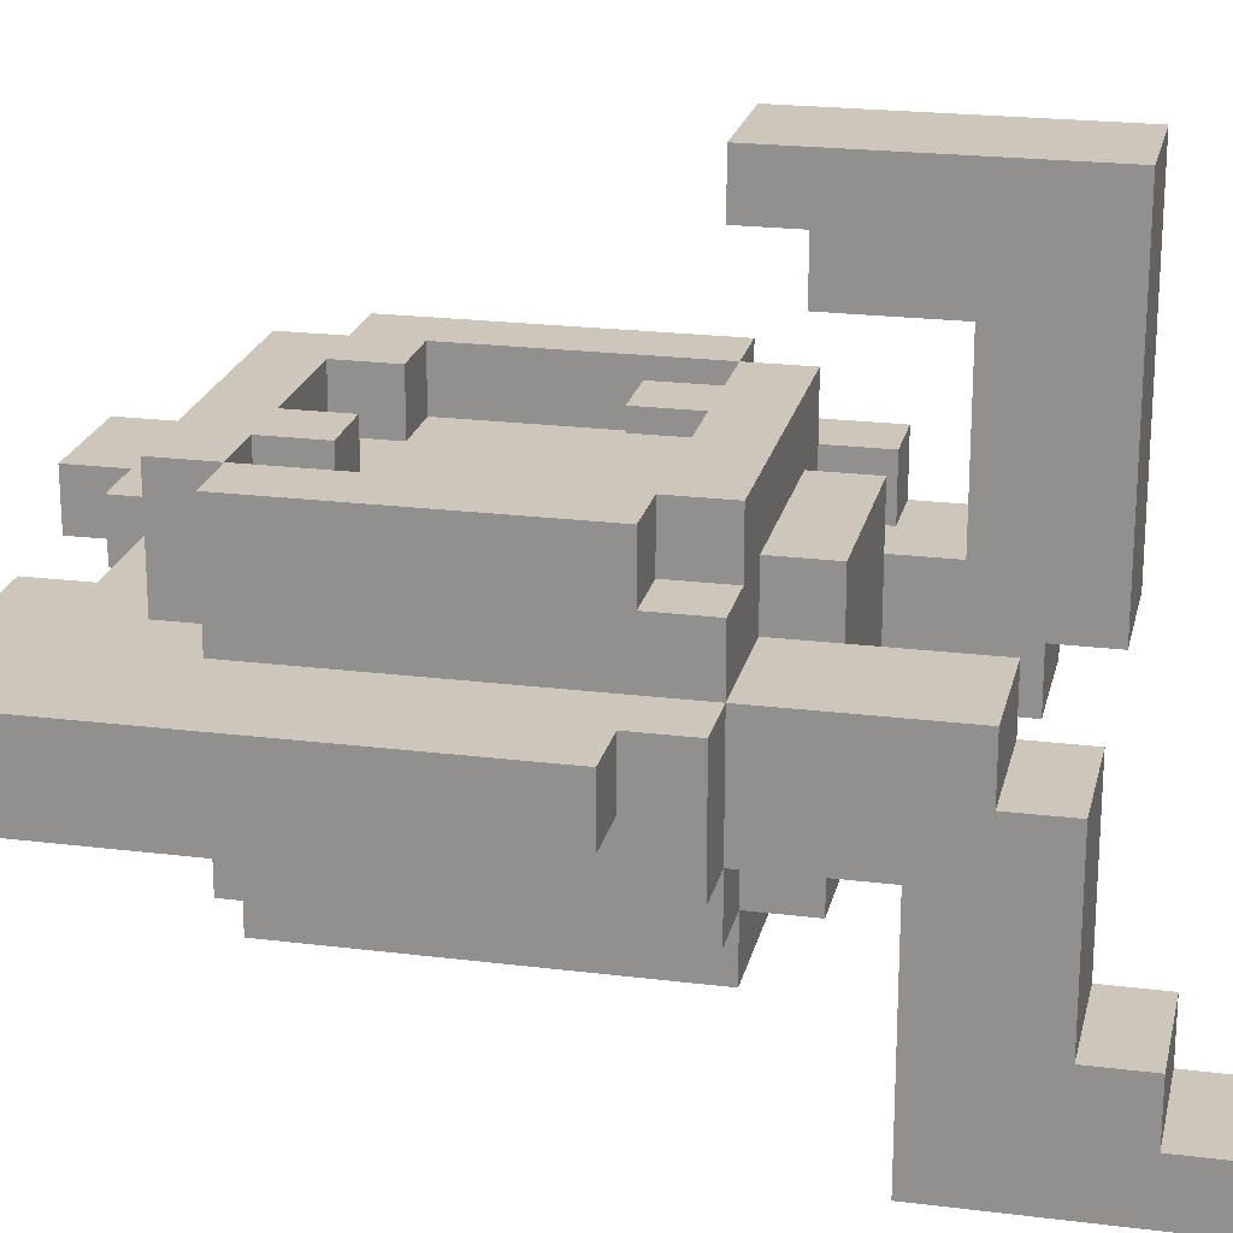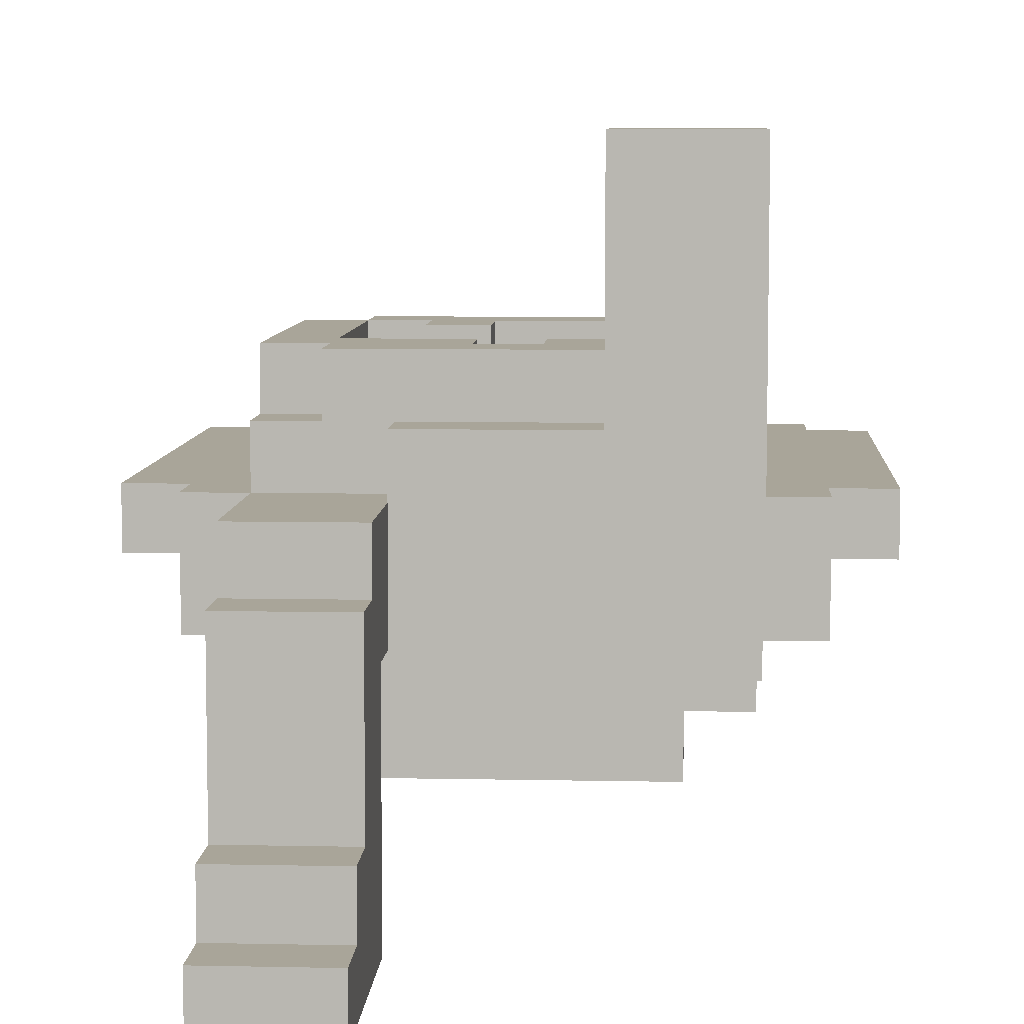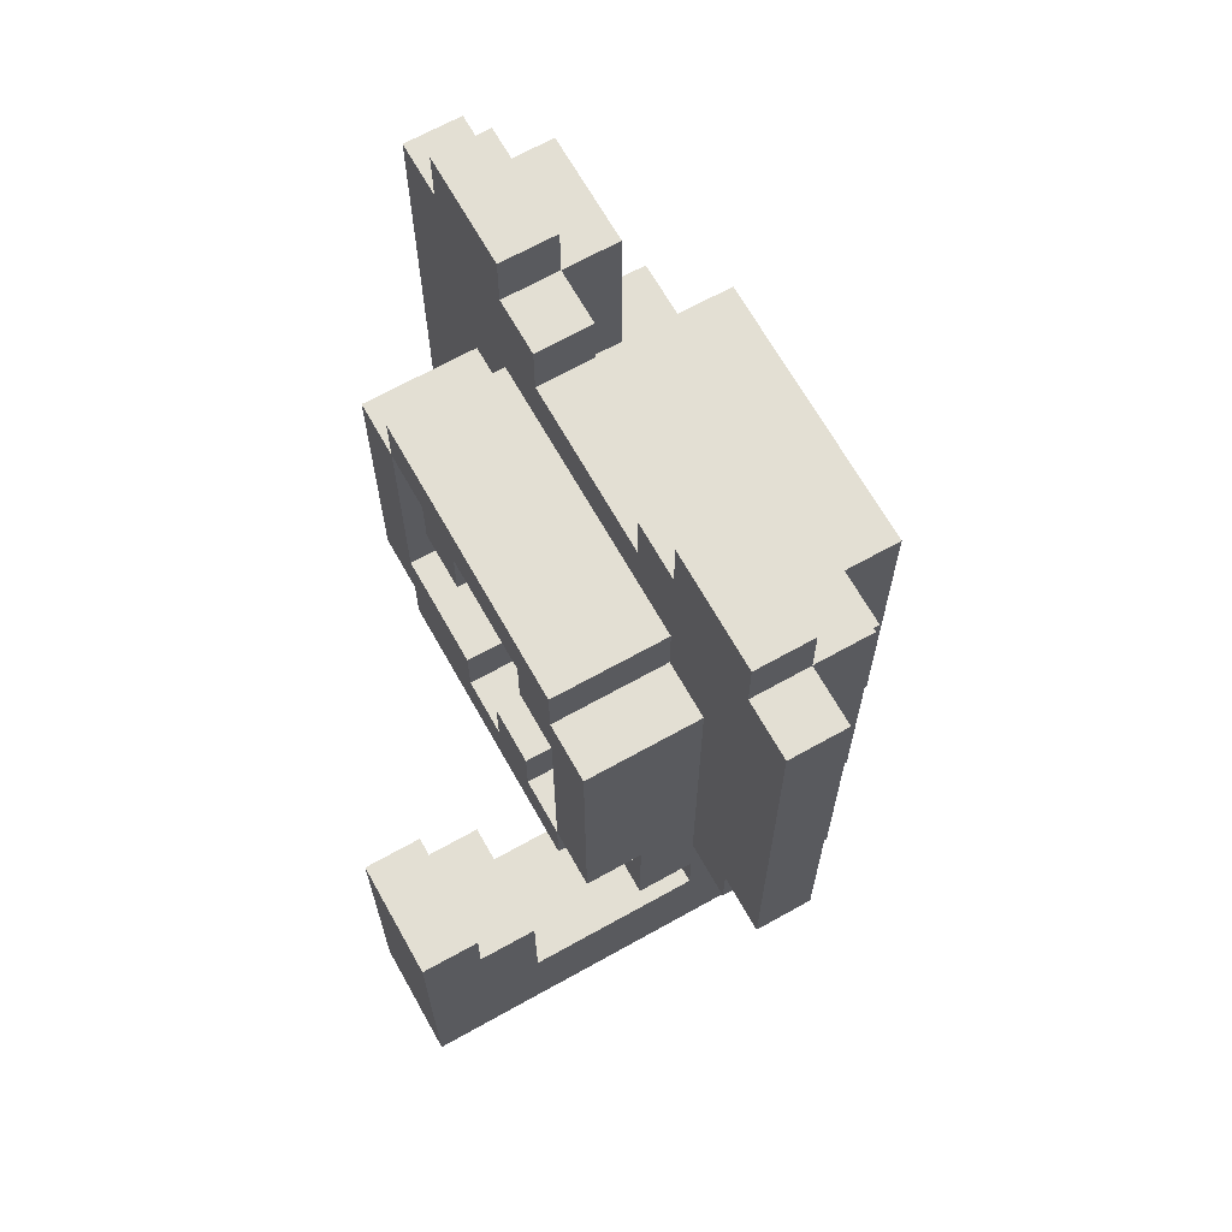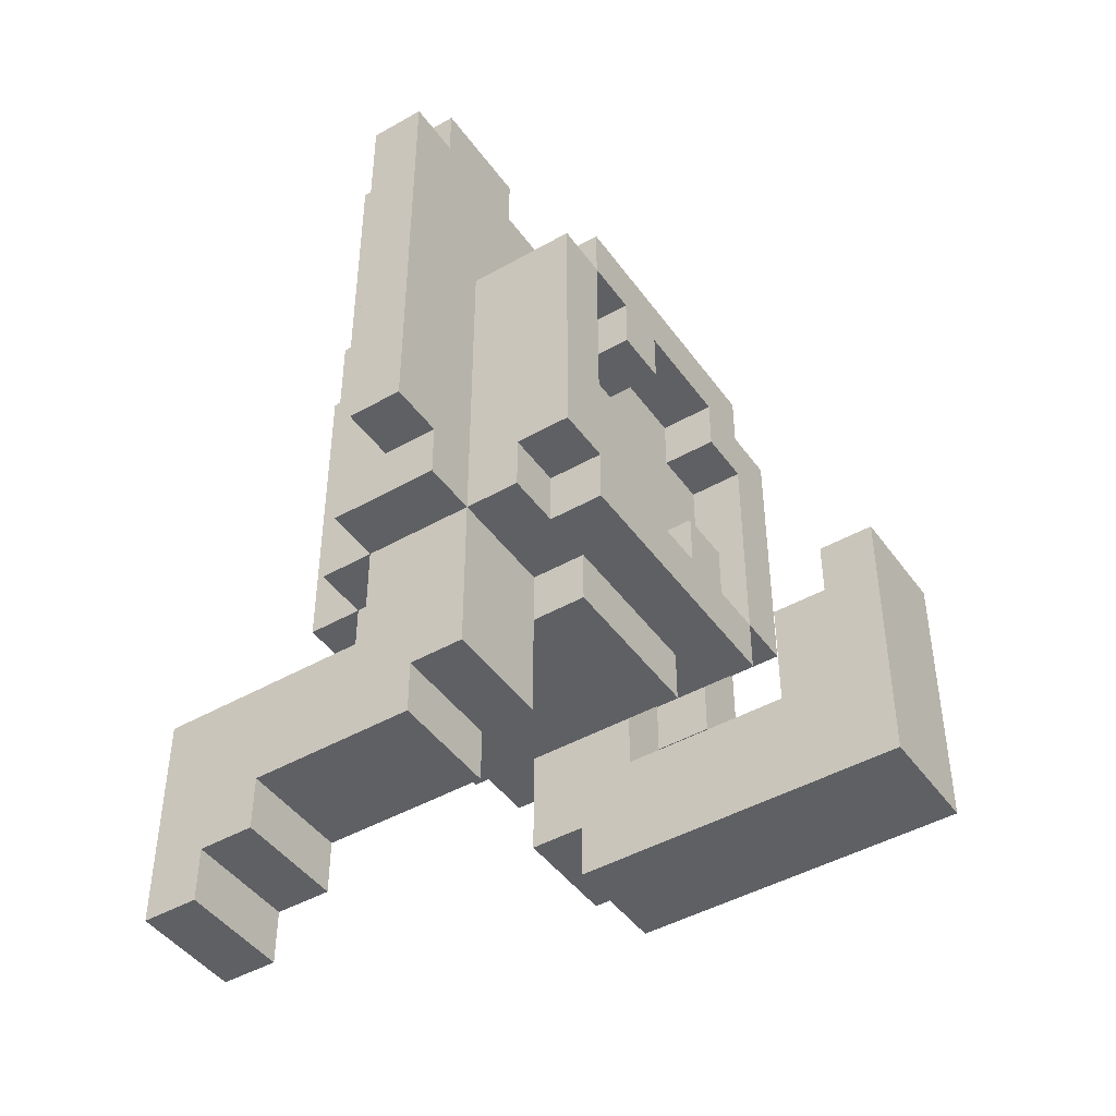
<metadata>
{"format":"obj","ext":"obj","renderer":"f3d","projection":"perspective","resolution":1024,"background":"white","views":[{"elev":21.5,"azim":102.5,"up":"+Y"},{"elev":7.4,"azim":-176.6,"up":"+Y"},{"elev":67.1,"azim":-119.3,"up":"+Z"},{"elev":-45.0,"azim":123.4,"up":"+Z"}]}
</metadata>
<code>
g enemy2
v 1 9 27
v 1 10 27
v 1 9 34
v 1 10 34
v 1 9 35
v 1 10 35
v 2 8 26
v 2 10 26
v 2 9 27
v 2 10 27
v 2 8 34
v 2 9 34
v 2 8 35
v 2 9 35
v 2 10 35
v 2 9 36
v 2 10 36
v 3 9 22
v 3 14 22
v 3 15 22
v 3 8 23
v 3 9 23
v 3 10 24
v 3 13 24
v 3 10 25
v 3 11 25
v 3 7 26
v 3 8 26
v 3 10 26
v 3 13 26
v 3 14 26
v 3 11 27
v 3 12 27
v 3 14 27
v 3 15 27
v 3 7 32
v 3 8 32
v 3 10 32
v 3 11 32
v 3 12 32
v 4 7 25
v 4 8 25
v 4 6 26
v 4 7 26
v 4 8 26
v 4 11 26
v 4 12 26
v 4 11 27
v 4 12 27
v 4 6 32
v 4 7 32
v 4 10 32
v 4 11 32
v 4 12 32
v 4 10 33
v 4 11 33
v 4 12 33
v 5 10 25
v 5 11 25
v 5 10 26
v 5 11 26
v 5 11 27
v 5 12 27
v 5 11 28
v 5 12 28
v 7 11 27
v 7 12 27
v 7 11 28
v 7 12 28
v 7 11 31
v 7 12 31
v 7 11 32
v 7 12 32
v 8 4 20
v 8 5 20
v 8 5 21
v 8 6 21
v 8 6 22
v 8 9 22
v 8 9 23
v 8 10 23
v 8 4 24
v 8 5 24
v 8 8 24
v 8 8 25
v 8 10 25
v 8 9 32
v 8 10 32
v 8 9 33
v 8 10 33
v 8 9 34
v 8 10 34
v 8 9 35
v 8 10 35
v 9 11 28
v 9 12 28
v 9 8 32
v 9 9 32
v 9 11 32
v 9 12 32
v 9 8 34
v 9 9 34
v 9 8 35
v 9 9 35
v 9 10 35
v 9 9 36
v 9 10 36
v 4 10 25
v 4 11 25
v 4 10 26
v 4 11 26
v 4 11 27
v 4 12 27
v 4 11 31
v 4 12 31
v 4 8 32
v 4 9 32
v 4 8 34
v 4 9 34
v 4 8 35
v 4 9 35
v 4 10 35
v 4 9 36
v 4 10 36
v 5 9 22
v 5 14 22
v 5 15 22
v 5 8 23
v 5 9 23
v 5 10 24
v 5 13 24
v 5 8 25
v 5 10 25
v 5 13 26
v 5 14 26
v 5 14 27
v 5 15 27
v 5 11 31
v 5 12 31
v 5 9 32
v 5 10 32
v 5 11 32
v 5 12 32
v 5 9 33
v 5 10 33
v 5 9 34
v 5 10 34
v 5 9 35
v 5 10 35
v 6 11 27
v 6 12 27
v 6 11 28
v 6 12 28
v 8 10 25
v 8 11 25
v 8 10 26
v 8 11 26
v 8 11 31
v 8 12 31
v 8 11 32
v 8 12 32
v 9 7 25
v 9 8 25
v 9 6 26
v 9 7 26
v 9 8 26
v 9 11 26
v 9 12 26
v 9 11 27
v 9 12 27
v 9 6 32
v 9 7 32
v 9 10 32
v 9 11 32
v 9 12 32
v 9 10 33
v 9 11 33
v 9 12 33
v 10 4 20
v 10 5 20
v 10 5 21
v 10 6 21
v 10 6 22
v 10 9 22
v 10 9 23
v 10 10 23
v 10 4 24
v 10 5 24
v 10 8 24
v 10 7 26
v 10 8 26
v 10 10 26
v 10 11 26
v 10 11 27
v 10 12 27
v 10 7 32
v 10 8 32
v 10 10 32
v 10 11 32
v 10 12 32
v 11 8 26
v 11 10 26
v 11 9 27
v 11 10 27
v 11 8 34
v 11 9 34
v 11 8 35
v 11 9 35
v 11 10 35
v 11 9 36
v 11 10 36
v 12 9 27
v 12 10 27
v 12 9 34
v 12 10 34
v 12 9 35
v 12 10 35
v 8 4 20
v 8 4 24
v 10 4 20
v 10 4 24
v 4 6 26
v 4 6 32
v 9 6 26
v 9 6 32
v 3 7 26
v 3 7 32
v 4 7 25
v 4 7 26
v 4 7 32
v 9 7 25
v 9 7 26
v 9 7 32
v 10 7 26
v 10 7 32
v 2 8 26
v 2 8 34
v 2 8 35
v 3 8 23
v 3 8 26
v 3 8 32
v 4 8 25
v 4 8 26
v 4 8 32
v 4 8 34
v 4 8 35
v 5 8 23
v 5 8 25
v 8 8 24
v 8 8 25
v 9 8 25
v 9 8 26
v 9 8 32
v 9 8 34
v 9 8 35
v 10 8 24
v 10 8 26
v 10 8 32
v 11 8 26
v 11 8 34
v 11 8 35
v 1 9 27
v 1 9 34
v 1 9 35
v 2 9 27
v 2 9 34
v 2 9 35
v 2 9 36
v 3 9 22
v 3 9 23
v 4 9 32
v 4 9 34
v 4 9 35
v 4 9 36
v 5 9 22
v 5 9 23
v 5 9 32
v 5 9 33
v 5 9 34
v 5 9 35
v 8 9 32
v 8 9 33
v 8 9 34
v 8 9 35
v 9 9 32
v 9 9 34
v 9 9 35
v 9 9 36
v 11 9 27
v 11 9 34
v 11 9 35
v 11 9 36
v 12 9 27
v 12 9 34
v 12 9 35
v 5 10 32
v 5 10 33
v 8 10 32
v 8 10 33
v 3 13 24
v 3 13 26
v 5 13 24
v 5 13 26
v 3 14 26
v 3 14 27
v 5 14 26
v 5 14 27
v 8 5 20
v 8 5 21
v 10 5 20
v 10 5 21
v 8 6 21
v 8 6 22
v 10 6 21
v 10 6 22
v 8 9 22
v 8 9 23
v 10 9 22
v 10 9 23
v 1 10 27
v 1 10 34
v 1 10 35
v 2 10 26
v 2 10 27
v 2 10 32
v 2 10 34
v 2 10 35
v 2 10 36
v 3 10 24
v 3 10 25
v 3 10 26
v 3 10 32
v 4 10 25
v 4 10 26
v 4 10 32
v 4 10 33
v 4 10 34
v 4 10 35
v 4 10 36
v 5 10 24
v 5 10 25
v 5 10 26
v 5 10 33
v 5 10 34
v 5 10 35
v 8 10 23
v 8 10 25
v 8 10 26
v 8 10 33
v 8 10 34
v 8 10 35
v 9 10 32
v 9 10 33
v 9 10 34
v 9 10 35
v 9 10 36
v 10 10 23
v 10 10 26
v 10 10 32
v 11 10 26
v 11 10 27
v 11 10 32
v 11 10 34
v 11 10 35
v 11 10 36
v 12 10 27
v 12 10 34
v 12 10 35
v 3 11 25
v 3 11 27
v 4 11 25
v 4 11 26
v 4 11 27
v 4 11 31
v 5 11 25
v 5 11 26
v 5 11 27
v 5 11 28
v 5 11 31
v 5 11 32
v 6 11 27
v 6 11 28
v 7 11 27
v 7 11 28
v 7 11 31
v 7 11 32
v 8 11 25
v 8 11 26
v 8 11 31
v 8 11 32
v 9 11 26
v 9 11 27
v 9 11 28
v 9 11 32
v 10 11 26
v 10 11 27
v 3 12 27
v 3 12 32
v 4 12 26
v 4 12 27
v 4 12 31
v 4 12 32
v 4 12 33
v 5 12 27
v 5 12 28
v 5 12 31
v 5 12 32
v 6 12 27
v 6 12 28
v 7 12 27
v 7 12 28
v 7 12 31
v 7 12 32
v 8 12 31
v 8 12 32
v 9 12 26
v 9 12 27
v 9 12 28
v 9 12 32
v 9 12 33
v 10 12 27
v 10 12 32
v 3 15 22
v 3 15 27
v 5 15 22
v 5 15 27
v 8 4 20
v 10 4 20
v 8 5 20
v 10 5 20
v 8 5 21
v 10 5 21
v 8 6 21
v 10 6 21
v 8 6 22
v 10 6 22
v 3 9 22
v 5 9 22
v 8 9 22
v 10 9 22
v 3 14 22
v 5 14 22
v 3 15 22
v 5 15 22
v 3 8 23
v 5 8 23
v 3 9 23
v 5 9 23
v 8 9 23
v 10 9 23
v 8 10 23
v 10 10 23
v 4 7 25
v 9 7 25
v 4 8 25
v 5 8 25
v 8 8 25
v 9 8 25
v 3 10 25
v 4 10 25
v 5 10 25
v 8 10 25
v 3 11 25
v 4 11 25
v 5 11 25
v 8 11 25
v 4 6 26
v 9 6 26
v 3 7 26
v 4 7 26
v 9 7 26
v 10 7 26
v 2 8 26
v 3 8 26
v 4 8 26
v 9 8 26
v 10 8 26
v 11 8 26
v 2 10 26
v 3 10 26
v 4 10 26
v 5 10 26
v 8 10 26
v 10 10 26
v 11 10 26
v 4 11 26
v 5 11 26
v 8 11 26
v 9 11 26
v 10 11 26
v 4 12 26
v 9 12 26
v 1 9 27
v 2 9 27
v 11 9 27
v 12 9 27
v 1 10 27
v 2 10 27
v 11 10 27
v 12 10 27
v 3 11 27
v 4 11 27
v 9 11 27
v 10 11 27
v 3 12 27
v 4 12 27
v 9 12 27
v 10 12 27
v 4 11 31
v 5 11 31
v 7 11 31
v 8 11 31
v 4 12 31
v 5 12 31
v 7 12 31
v 8 12 31
v 5 11 32
v 7 11 32
v 8 11 32
v 9 11 32
v 5 12 32
v 7 12 32
v 8 12 32
v 9 12 32
v 5 9 33
v 8 9 33
v 5 10 33
v 8 10 33
v 8 4 24
v 10 4 24
v 8 5 24
v 10 5 24
v 8 8 24
v 10 8 24
v 3 10 24
v 5 10 24
v 3 13 24
v 5 13 24
v 3 13 26
v 5 13 26
v 3 14 26
v 5 14 26
v 4 11 27
v 5 11 27
v 6 11 27
v 7 11 27
v 4 12 27
v 5 12 27
v 6 12 27
v 7 12 27
v 3 14 27
v 5 14 27
v 3 15 27
v 5 15 27
v 5 11 28
v 6 11 28
v 7 11 28
v 9 11 28
v 5 12 28
v 6 12 28
v 7 12 28
v 9 12 28
v 4 6 32
v 9 6 32
v 3 7 32
v 4 7 32
v 9 7 32
v 10 7 32
v 3 8 32
v 4 8 32
v 9 8 32
v 10 8 32
v 4 9 32
v 5 9 32
v 8 9 32
v 9 9 32
v 3 10 32
v 4 10 32
v 5 10 32
v 8 10 32
v 9 10 32
v 10 10 32
v 3 11 32
v 4 11 32
v 9 11 32
v 10 11 32
v 3 12 32
v 4 12 32
v 9 12 32
v 10 12 32
v 4 10 33
v 5 10 33
v 8 10 33
v 9 10 33
v 4 11 33
v 9 11 33
v 4 12 33
v 9 12 33
v 5 9 34
v 8 9 34
v 5 10 34
v 8 10 34
v 2 8 35
v 4 8 35
v 9 8 35
v 11 8 35
v 1 9 35
v 2 9 35
v 4 9 35
v 5 9 35
v 8 9 35
v 9 9 35
v 11 9 35
v 12 9 35
v 1 10 35
v 2 10 35
v 4 10 35
v 5 10 35
v 8 10 35
v 9 10 35
v 11 10 35
v 12 10 35
v 2 9 36
v 4 9 36
v 9 9 36
v 11 9 36
v 2 10 36
v 4 10 36
v 9 10 36
v 11 10 36
f 3 2 1
f 4 2 3
f 5 4 3
f 6 4 5
f 9 8 7
f 10 8 9
f 11 9 7
f 12 9 11
f 13 12 11
f 14 12 13
f 16 15 14
f 17 15 16
f 22 19 18
f 23 19 22
f 23 22 21
f 24 19 23
f 25 23 21
f 28 25 21
f 28 26 25
f 29 26 28
f 30 19 24
f 31 20 19
f 31 19 30
f 32 26 29
f 34 20 31
f 35 20 34
f 36 28 27
f 37 28 36
f 38 32 29
f 39 33 32
f 39 32 38
f 40 33 39
f 44 42 41
f 45 42 44
f 48 47 46
f 49 47 48
f 50 44 43
f 51 44 50
f 55 53 52
f 56 54 53
f 56 53 55
f 57 54 56
f 60 59 58
f 61 59 60
f 64 63 62
f 65 63 64
f 68 67 66
f 69 67 68
f 72 71 70
f 73 71 72
f 76 75 74
f 78 77 76
f 80 79 78
f 82 76 74
f 83 81 80
f 83 76 82
f 83 78 76
f 83 80 78
f 84 81 83
f 85 81 84
f 86 81 85
f 89 88 87
f 90 88 89
f 93 92 91
f 94 92 93
f 99 96 95
f 100 96 99
f 101 98 97
f 102 98 101
f 103 102 101
f 104 102 103
f 106 105 104
f 107 105 106
f 108 109 110
f 110 109 111
f 112 113 114
f 114 113 115
f 116 117 118
f 118 117 119
f 118 119 120
f 120 119 121
f 121 122 123
f 123 122 124
f 125 126 129
f 129 126 130
f 128 129 130
f 130 126 131
f 128 130 132
f 132 130 133
f 131 126 134
f 126 127 135
f 134 126 135
f 135 127 136
f 136 127 137
f 138 139 142
f 142 139 143
f 140 141 144
f 144 141 145
f 146 147 148
f 148 147 149
f 150 151 152
f 152 151 153
f 154 155 156
f 156 155 157
f 158 159 160
f 160 159 161
f 162 163 165
f 165 163 166
f 167 168 169
f 169 168 170
f 164 165 171
f 171 165 172
f 173 174 176
f 174 175 177
f 176 174 177
f 177 175 178
f 179 180 181
f 181 182 183
f 183 184 185
f 179 181 187
f 185 186 188
f 187 181 188
f 181 183 188
f 183 185 188
f 188 186 189
f 189 186 191
f 191 186 192
f 192 193 194
f 190 191 196
f 196 191 197
f 192 194 198
f 194 195 199
f 198 194 199
f 199 195 200
f 201 202 203
f 203 202 204
f 201 203 205
f 205 203 206
f 205 206 207
f 207 206 208
f 208 209 210
f 210 209 211
f 212 213 214
f 214 213 215
f 214 215 216
f 216 215 217
f 220 219 218
f 221 219 220
f 224 223 222
f 225 223 224
f 229 227 226
f 230 227 229
f 231 229 228
f 232 229 231
f 234 233 232
f 235 233 234
f 240 237 236
f 241 237 240
f 242 240 239
f 243 240 242
f 244 237 241
f 245 238 237
f 245 237 244
f 246 238 245
f 247 242 239
f 248 242 247
f 251 250 249
f 256 251 249
f 256 252 251
f 257 252 256
f 258 254 253
f 259 258 257
f 260 255 254
f 260 258 259
f 260 254 258
f 261 255 260
f 265 263 262
f 266 264 263
f 266 263 265
f 267 264 266
f 273 268 267
f 274 268 273
f 275 270 269
f 276 270 275
f 277 272 271
f 278 272 277
f 279 273 272
f 279 272 278
f 280 273 279
f 282 279 278
f 283 279 282
f 285 282 281
f 285 283 282
f 286 284 283
f 286 283 285
f 287 284 286
f 291 288 287
f 292 288 291
f 293 290 289
f 294 291 290
f 294 290 293
f 295 291 294
f 298 297 296
f 299 297 298
f 302 301 300
f 303 301 302
f 306 305 304
f 307 305 306
f 308 309 310
f 310 309 311
f 312 313 314
f 314 313 315
f 316 317 318
f 318 317 319
f 320 321 324
f 324 321 325
f 321 322 326
f 325 321 326
f 326 322 327
f 324 325 331
f 323 324 331
f 325 326 332
f 331 325 332
f 329 330 333
f 332 326 335
f 335 326 336
f 326 327 337
f 336 326 337
f 327 328 338
f 337 327 338
f 338 328 339
f 333 334 340
f 329 333 340
f 340 334 341
f 341 334 342
f 336 337 343
f 337 338 344
f 343 337 344
f 344 338 345
f 343 344 349
f 349 344 350
f 349 350 353
f 350 351 354
f 353 350 354
f 354 351 355
f 347 348 357
f 346 347 357
f 357 348 358
f 353 354 359
f 352 353 359
f 358 359 360
f 360 359 361
f 359 354 362
f 361 359 362
f 354 355 363
f 362 354 363
f 355 356 364
f 363 355 364
f 364 356 365
f 361 362 366
f 362 363 366
f 363 364 367
f 366 363 367
f 367 364 368
f 369 370 371
f 371 370 372
f 372 370 373
f 373 374 377
f 377 374 378
f 378 374 379
f 379 380 382
f 378 379 382
f 381 382 383
f 382 380 384
f 383 382 384
f 384 380 385
f 385 380 386
f 375 376 387
f 387 376 388
f 384 385 389
f 389 390 393
f 384 389 393
f 393 390 394
f 391 392 395
f 395 392 396
f 397 398 400
f 400 398 401
f 401 398 402
f 399 400 404
f 401 402 406
f 402 403 407
f 406 402 407
f 404 405 408
f 399 404 408
f 408 405 409
f 399 408 410
f 407 403 413
f 412 413 414
f 413 403 415
f 414 413 415
f 399 410 416
f 410 411 417
f 416 410 417
f 417 411 418
f 415 403 419
f 419 403 420
f 417 418 421
f 418 419 421
f 421 419 422
f 423 424 425
f 425 424 426
f 429 428 427
f 430 428 429
f 433 432 431
f 434 432 433
f 439 436 435
f 440 436 439
f 441 438 437
f 442 438 441
f 443 442 441
f 444 442 443
f 447 446 445
f 448 446 447
f 451 450 449
f 452 450 451
f 455 454 453
f 456 454 455
f 457 454 456
f 458 454 457
f 461 457 456
f 462 457 461
f 463 460 459
f 464 460 463
f 465 462 461
f 466 462 465
f 470 468 467
f 471 468 470
f 474 470 469
f 475 470 474
f 476 472 471
f 477 472 476
f 479 474 473
f 480 474 479
f 484 478 477
f 485 478 484
f 486 482 481
f 487 482 486
f 488 484 483
f 489 484 488
f 490 484 489
f 491 487 486
f 491 488 487
f 491 489 488
f 492 489 491
f 497 494 493
f 498 494 497
f 499 496 495
f 500 496 499
f 505 502 501
f 506 502 505
f 507 504 503
f 508 504 507
f 513 510 509
f 514 510 513
f 515 512 511
f 516 512 515
f 521 518 517
f 522 518 521
f 523 520 519
f 524 520 523
f 527 526 525
f 528 526 527
f 529 530 531
f 531 530 532
f 531 532 533
f 533 532 534
f 535 536 537
f 537 536 538
f 539 540 541
f 541 540 542
f 543 544 547
f 547 544 548
f 545 546 549
f 549 546 550
f 551 552 553
f 553 552 554
f 555 556 559
f 559 556 560
f 557 558 561
f 561 558 562
f 563 564 566
f 566 564 567
f 565 566 569
f 567 568 569
f 566 567 569
f 569 568 570
f 570 568 571
f 571 568 572
f 570 571 573
f 573 571 574
f 574 571 575
f 575 571 576
f 574 575 579
f 579 575 580
f 577 578 583
f 583 578 584
f 581 582 585
f 585 582 586
f 583 584 587
f 587 584 588
f 585 586 589
f 589 586 590
f 591 592 595
f 593 594 595
f 592 593 595
f 595 594 596
f 595 596 597
f 597 596 598
f 599 600 601
f 601 600 602
f 603 604 608
f 608 604 609
f 605 606 612
f 612 606 613
f 607 608 615
f 615 608 616
f 609 610 617
f 617 610 618
f 611 612 619
f 619 612 620
f 613 614 621
f 621 614 622
f 623 624 627
f 627 624 628
f 625 626 629
f 629 626 630

</code>
